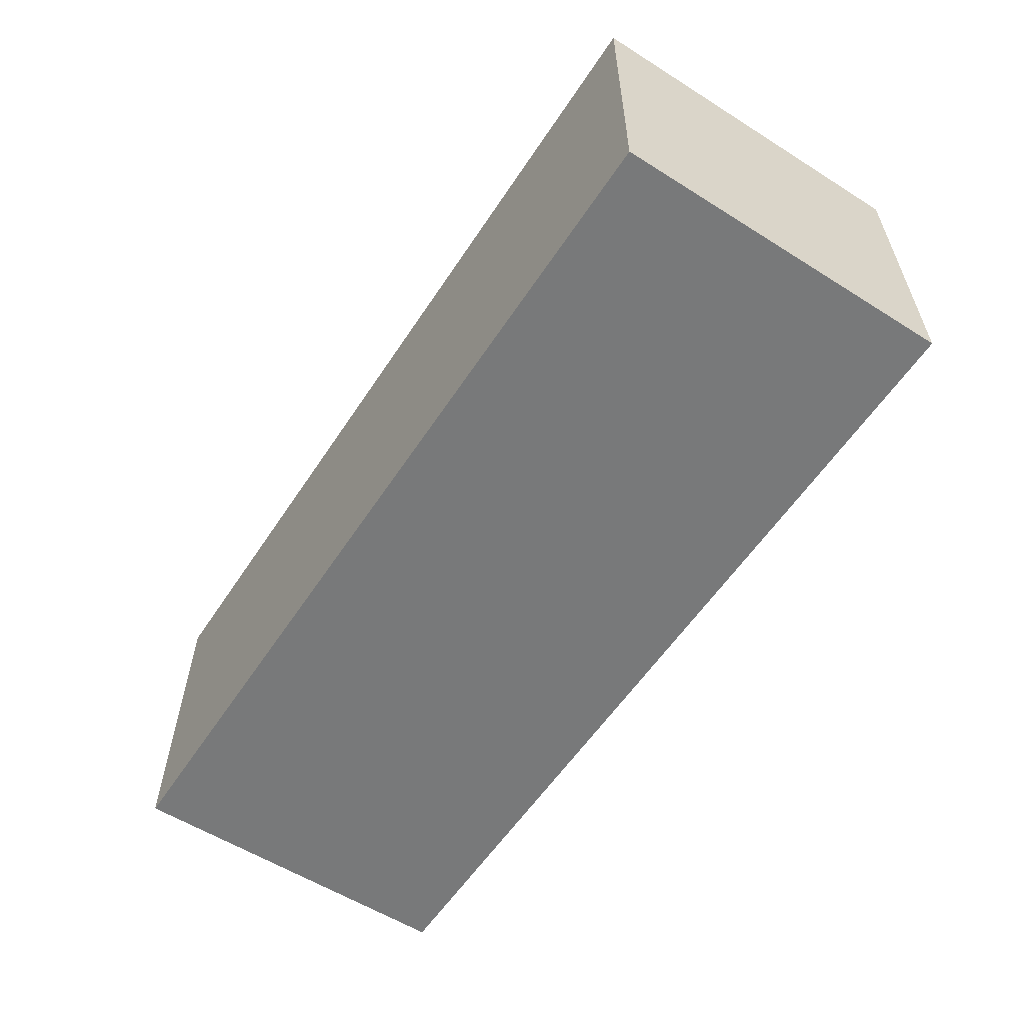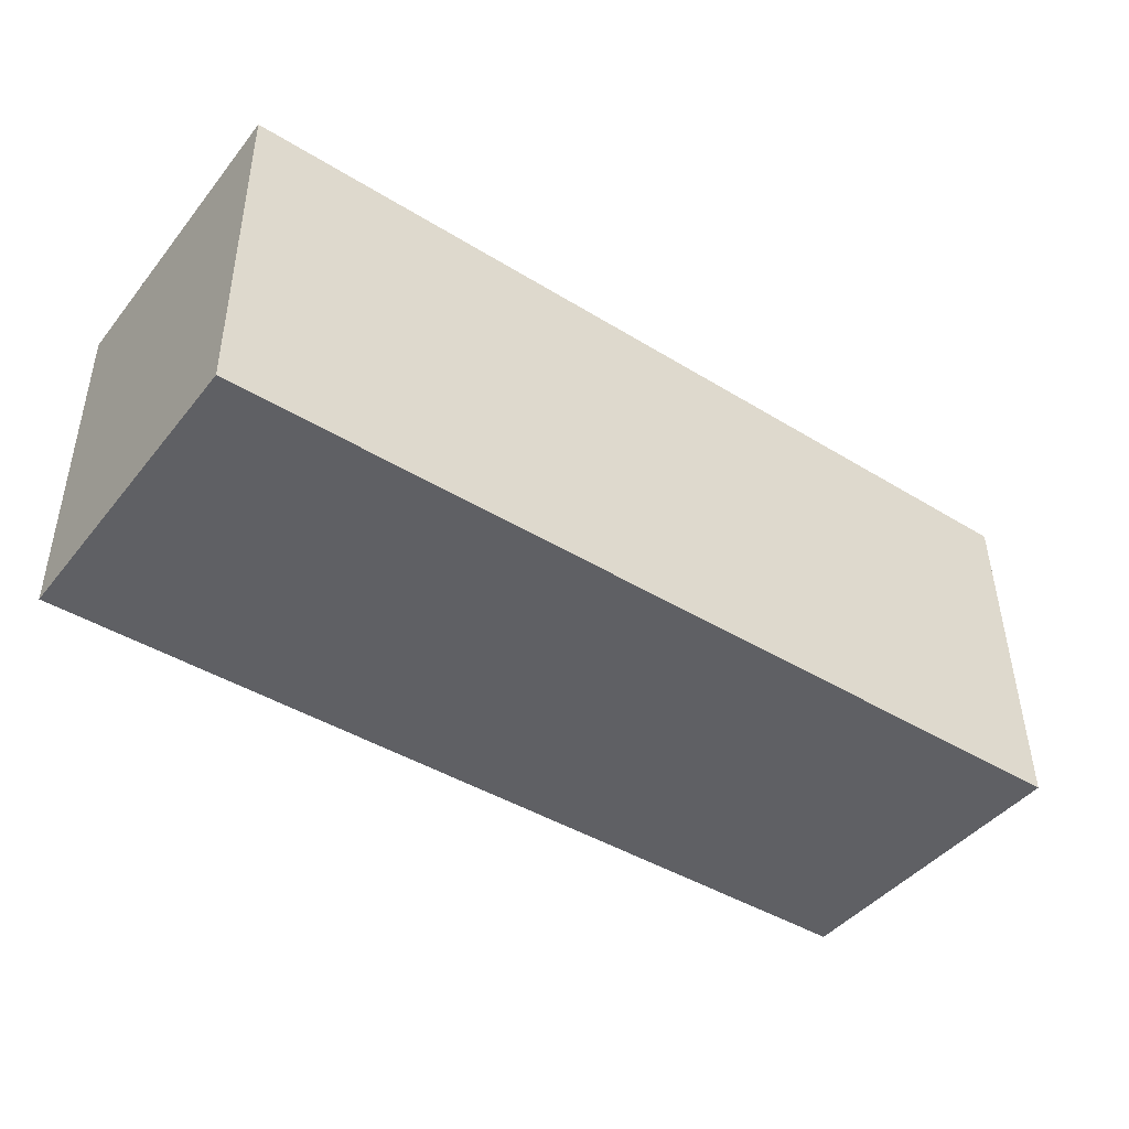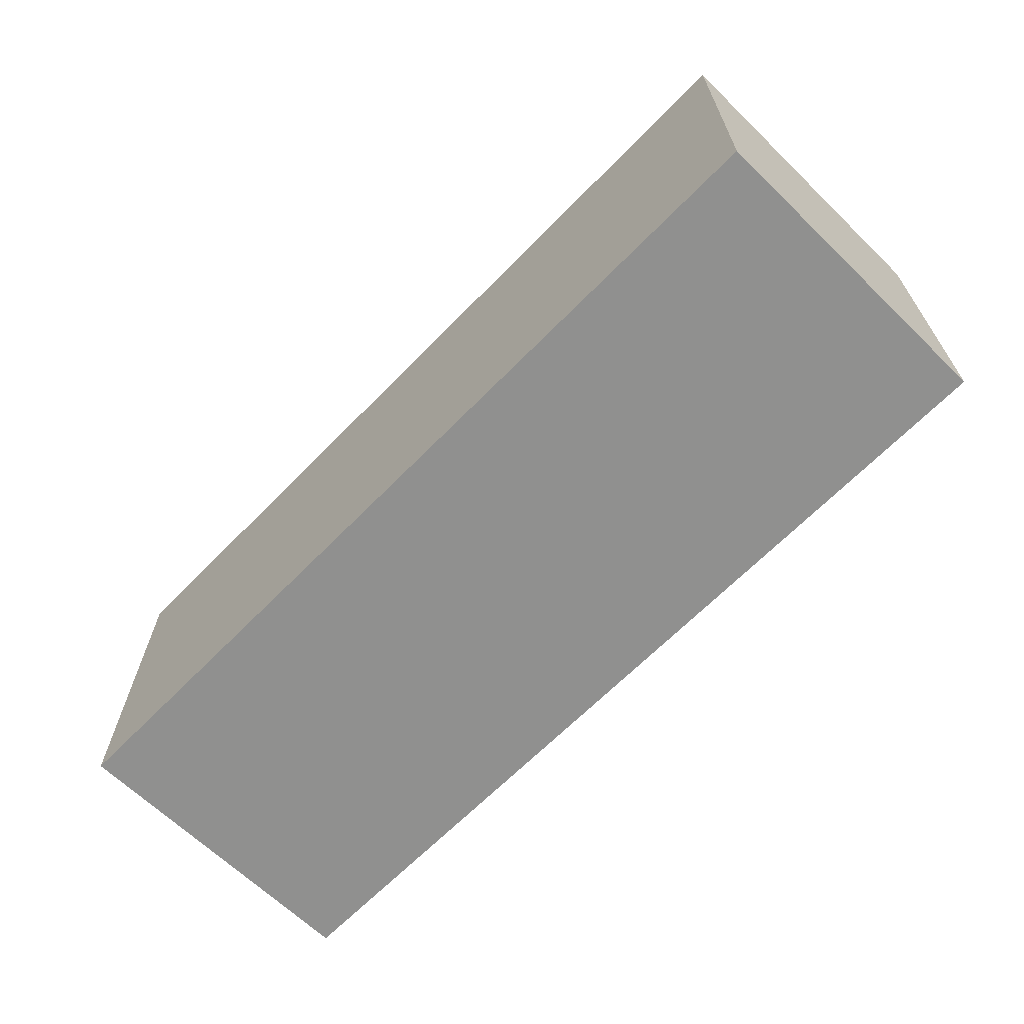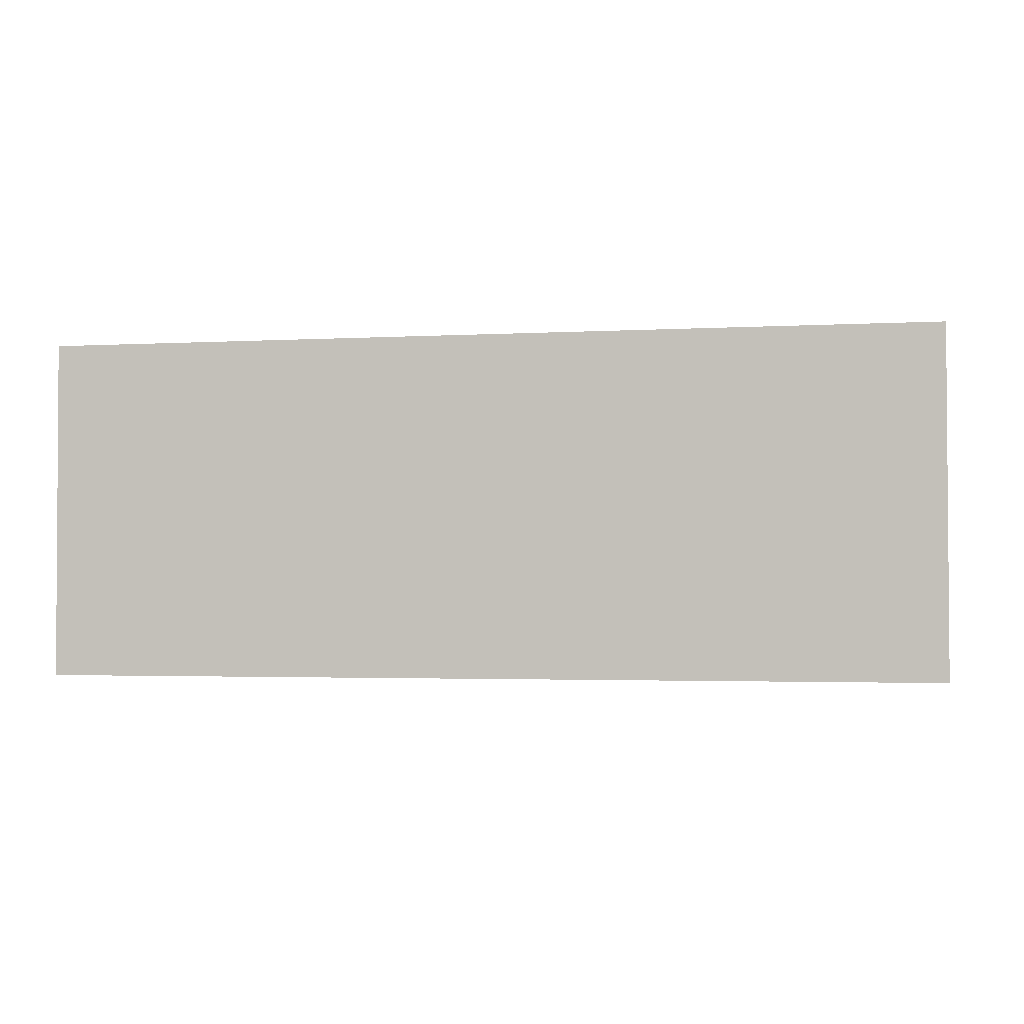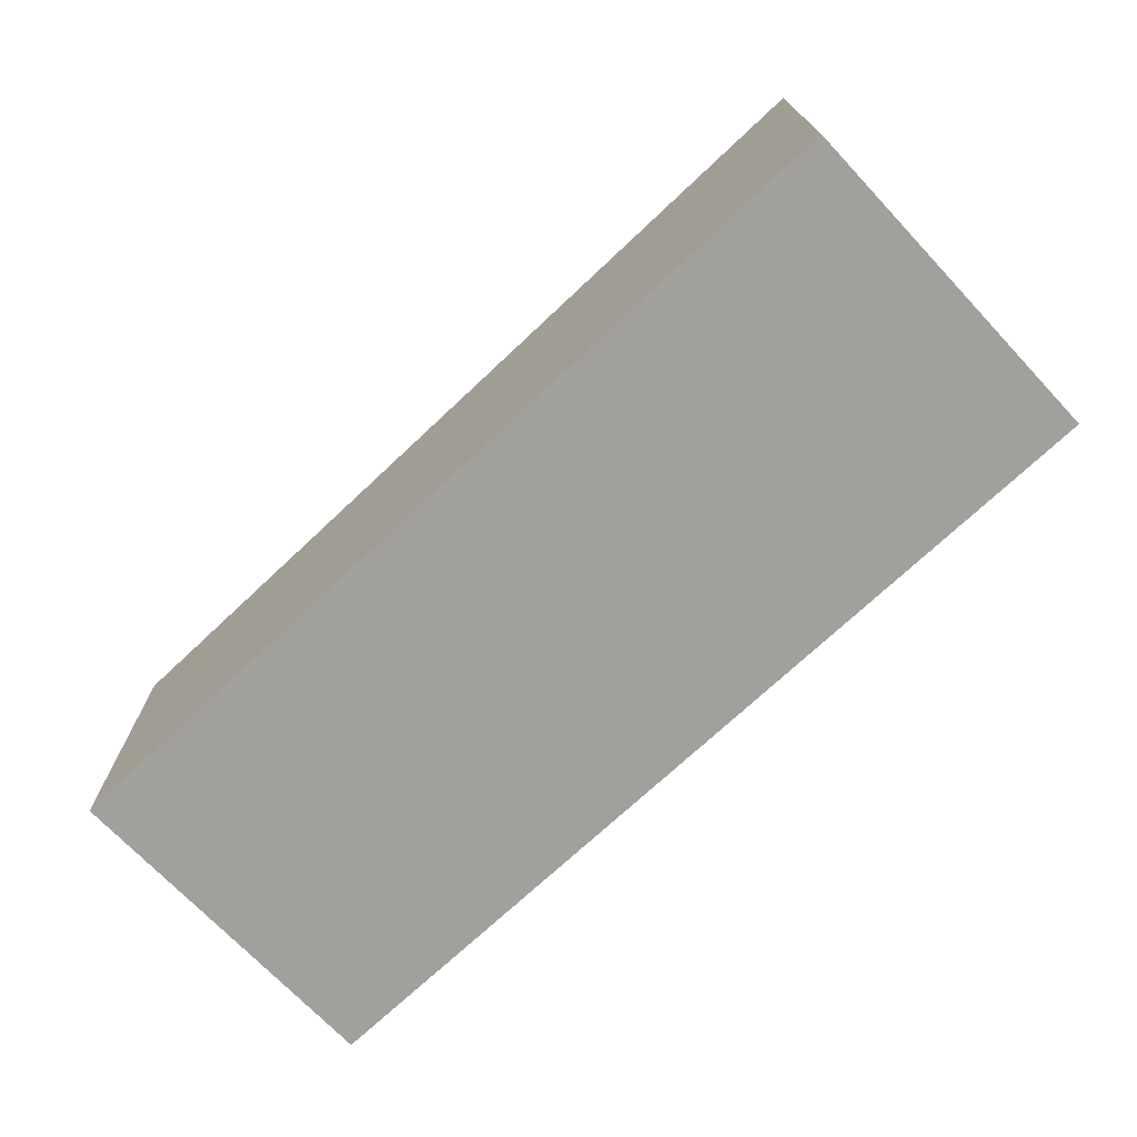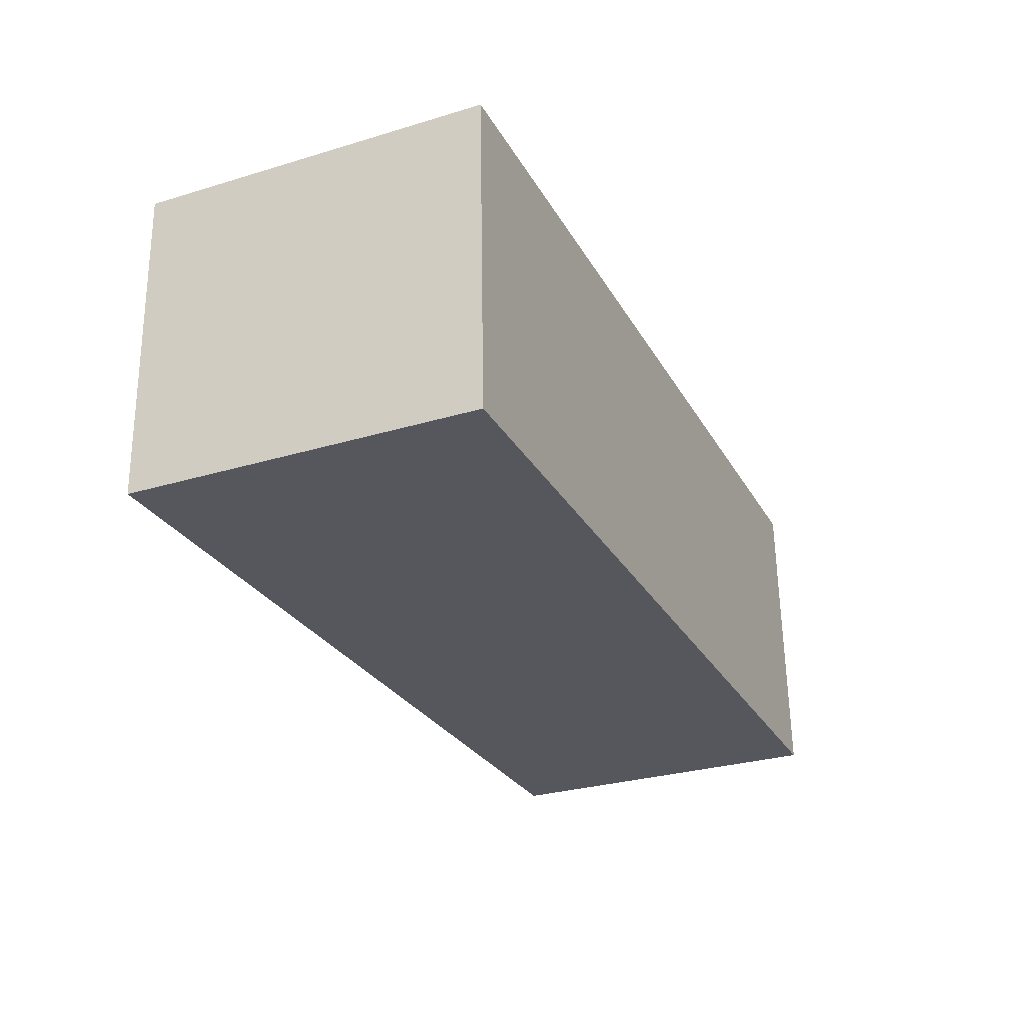
<metadata>
{"format":"obj","ext":"obj","renderer":"f3d","projection":"perspective","resolution":1024,"background":"white","views":[{"elev":-56.8,"azim":57.1,"up":"+Z"},{"elev":-43.6,"azim":-36.7,"up":"+Y"},{"elev":-65.0,"azim":45.1,"up":"+Y"},{"elev":-1.6,"azim":10.5,"up":"+Y"},{"elev":-70.7,"azim":43.5,"up":"+Z"},{"elev":-28.0,"azim":-66.0,"up":"+Z"}]}
</metadata>
<code>
o Cube.004
v 0.9089 1.427 0.1208
v 0.9097 1.177 0.1234
v 0.9117 1.425 -0.1087
v 0.2501 1.425 0.1128
v 0.2509 1.175 0.1155
v 0.2536 1.173 -0.114
v 0.2529 1.423 -0.1166
v 0.9124 1.175 -0.1061
f 4 2 1
f 2 3 1
f 4 1 3
f 4 5 2
f 4 6 5
f 4 7 6
f 4 3 7
f 6 7 3
f 6 3 8
f 5 6 8
f 2 8 3
f 5 8 2

</code>
